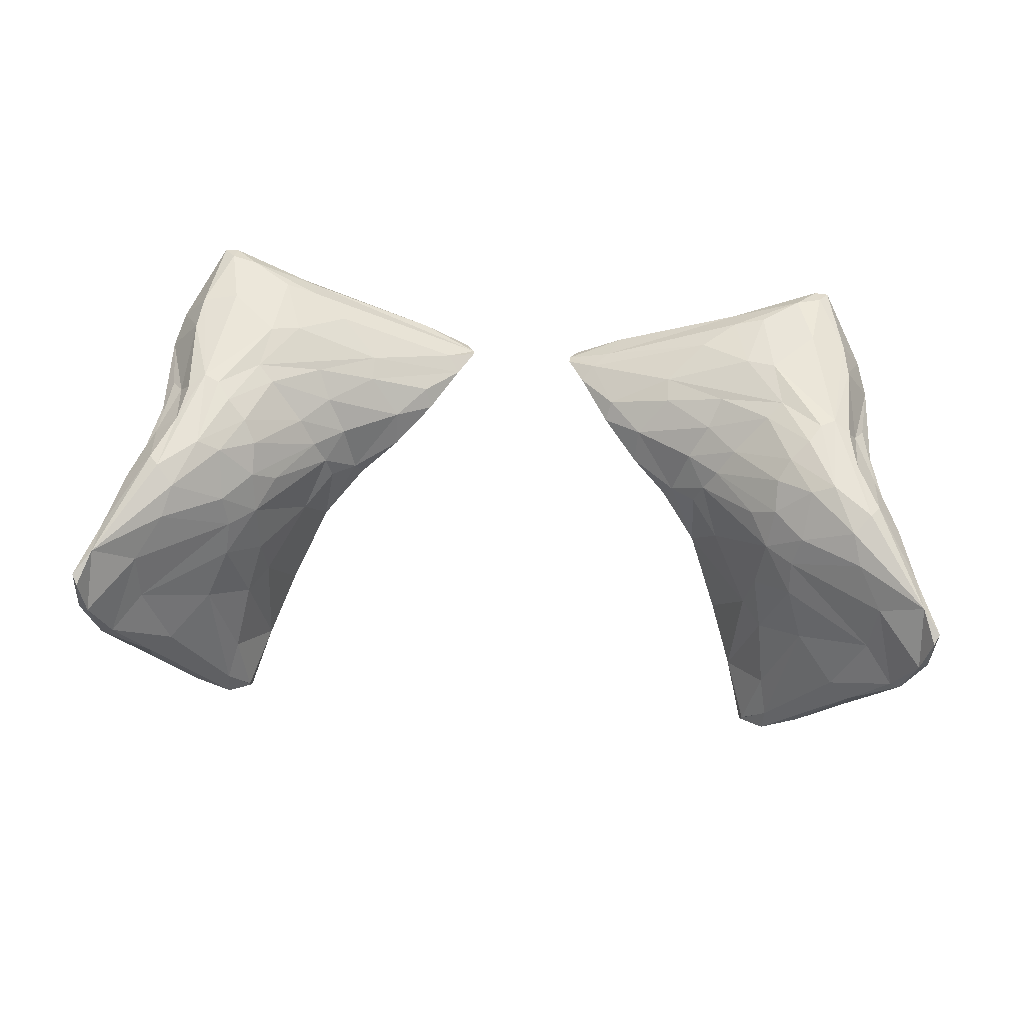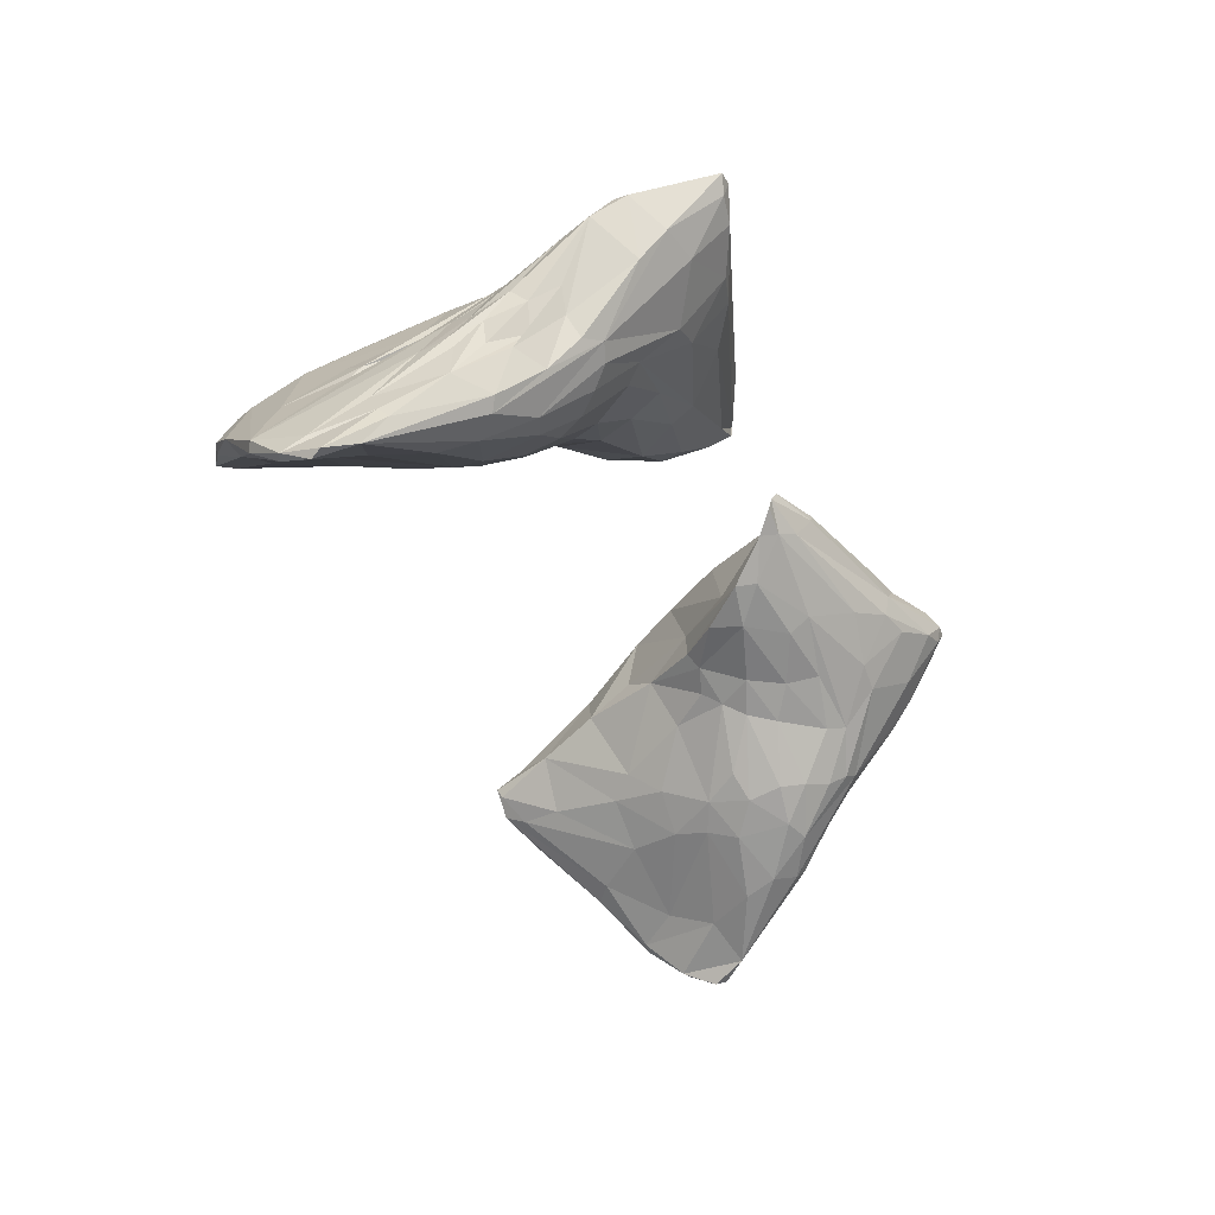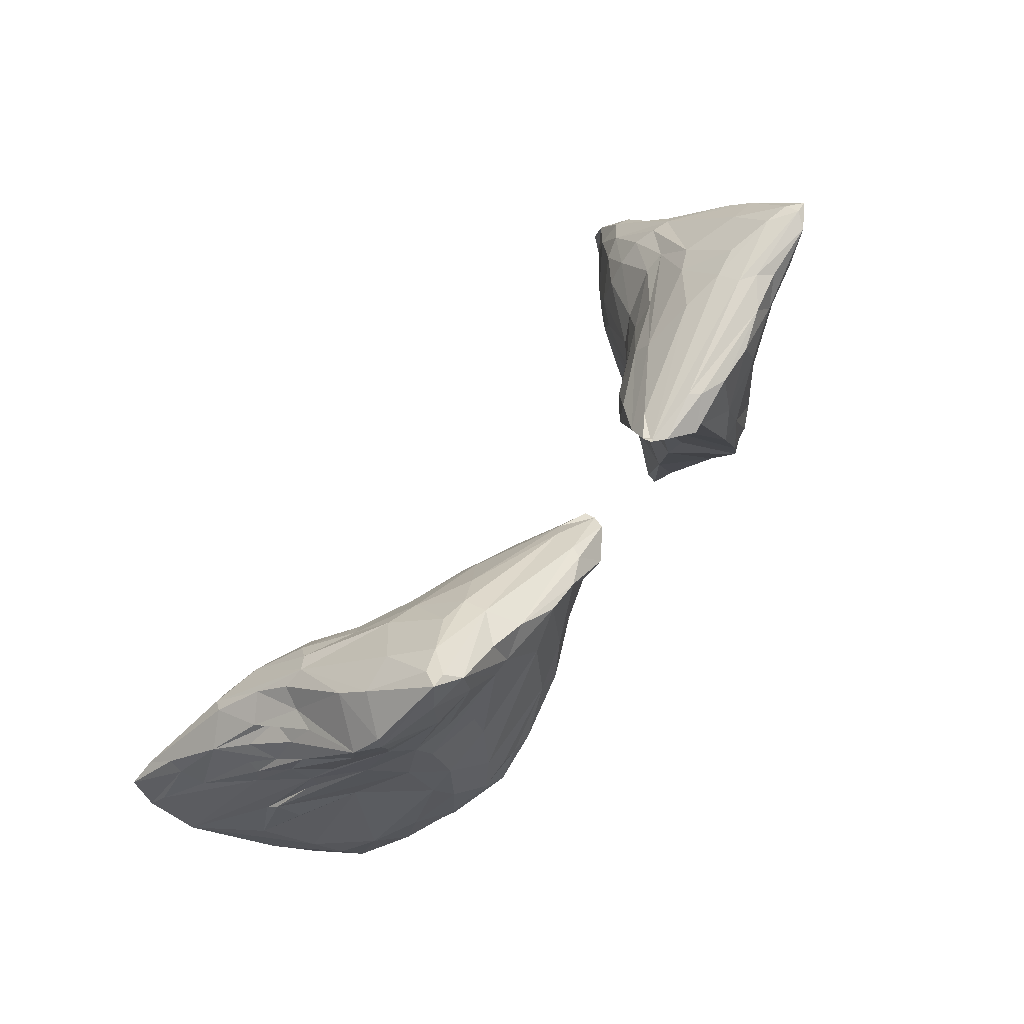
<metadata>
{"format":"obj","ext":"obj","renderer":"f3d","projection":"perspective","resolution":1024,"background":"white","views":[{"elev":-71.4,"azim":175.7,"up":"+Z"},{"elev":-37.7,"azim":112.1,"up":"+Z"},{"elev":53.5,"azim":-57.7,"up":"+Y"}]}
</metadata>
<code>
g default
v -0.08088 1.09 0.2754
v -0.07233 1.095 0.2816
v -0.07971 1.073 0.266
v 0.07238 1.095 0.2815
v 0.08088 1.09 0.2754
v 0.07966 1.072 0.2659
v -0.0683 1.083 0.2673
v -0.07027 1.095 0.2835
v -0.06249 1.099 0.2727
v 0.07025 1.095 0.2836
v 0.0683 1.083 0.2673
v 0.06249 1.099 0.2727
v 0.07667 1.083 0.255
v 0.07348 1.068 0.2615
v 0.06402 1.175 0.2704
v 0.05189 1.176 0.2785
v 0.04227 1.167 0.2731
v -0.07349 1.068 0.2614
v -0.07667 1.083 0.255
v -0.05188 1.176 0.2785
v -0.06402 1.175 0.2704
v -0.04224 1.167 0.2731
v 0.08469 1.135 0.2806
v 0.08035 1.123 0.2844
v 0.03231 1.158 0.2954
v 0.04334 1.155 0.2981
v 0.04446 1.141 0.2979
v -0.09059 1.122 0.2676
v -0.0847 1.135 0.2806
v -0.08035 1.123 0.2844
v -0.04337 1.155 0.2981
v -0.03229 1.158 0.2954
v -0.04444 1.141 0.2979
v 0.09474 1.158 0.2564
v 0.09774 1.158 0.2622
v 0.1003 1.165 0.2774
v 0.09357 1.09 0.2392
v 0.08367 1.103 0.2425
v 0.07908 1.072 0.2556
v -0.09776 1.158 0.2623
v -0.09475 1.158 0.2564
v -0.1003 1.165 0.2774
v -0.08367 1.103 0.2425
v -0.09358 1.09 0.2392
v -0.07907 1.072 0.2556
v 0.09259 1.138 0.2302
v 0.05711 1.164 0.2651
v 0.04237 1.162 0.2692
v 0.054 1.156 0.2628
v -0.09258 1.138 0.2302
v -0.04236 1.162 0.2692
v -0.05712 1.164 0.2651
v -0.05401 1.156 0.2628
v 0.046 1.136 0.2681
v 0.03468 1.143 0.2712
v 0.04407 1.133 0.2718
v 0.03293 1.147 0.2787
v 0.05507 1.125 0.2966
v -0.03467 1.143 0.2712
v -0.04601 1.136 0.2681
v -0.04407 1.133 0.2718
v -0.0551 1.125 0.2966
v -0.03301 1.147 0.2787
v -0.04522 1.132 0.2785
v 0.0718 1.153 0.2917
v 0.08111 1.144 0.2856
v 0.07783 1.133 0.2881
v 0.02852 1.173 0.2925
v 0.06119 1.183 0.2885
v -0.08112 1.144 0.2855
v -0.07181 1.153 0.2917
v -0.07784 1.133 0.2881
v -0.02863 1.173 0.2925
v -0.06114 1.183 0.2884
v 0.09156 1.156 0.2804
v 0.09463 1.164 0.2828
v 0.09637 1.14 0.2658
v 0.07815 1.178 0.2952
v 0.06857 1.172 0.2957
v -0.09463 1.164 0.2828
v -0.09156 1.156 0.2804
v -0.09637 1.14 0.2657
v -0.07819 1.178 0.2952
v -0.06857 1.172 0.2957
v 0.09286 1.174 0.2686
v 0.08772 1.164 0.2532
v 0.09196 1.16 0.2516
v 0.08173 1.189 0.2959
v 0.06833 1.183 0.295
v 0.06494 1.184 0.2917
v -0.09287 1.174 0.2687
v -0.09197 1.16 0.2516
v -0.08775 1.164 0.2532
v -0.08175 1.189 0.2959
v -0.06824 1.183 0.295
v 0.05043 1.143 0.2977
v 0.06851 1.128 0.2934
v 0.06423 1.123 0.2949
v 0.07812 1.066 0.2627
v -0.06852 1.128 0.2933
v -0.05043 1.142 0.2977
v -0.06423 1.123 0.2949
v -0.07821 1.066 0.2627
v 0.07032 1.116 0.2497
v 0.05926 1.124 0.2613
v 0.0687 1.107 0.2563
v 0.06962 1.162 0.2573
v 0.06126 1.151 0.2571
v 0.07555 1.154 0.246
v -0.05927 1.124 0.2613
v -0.07032 1.116 0.2497
v -0.0687 1.107 0.2563
v -0.06126 1.151 0.2571
v -0.06963 1.162 0.2573
v -0.07556 1.154 0.246
v 0.08713 1.149 0.2375
v 0.09695 1.143 0.2322
v 0.09377 1.154 0.2436
v -0.08713 1.149 0.2375
v -0.09379 1.154 0.2436
v -0.09696 1.143 0.2322
v 0.05914 1.111 0.2782
v 0.0681 1.107 0.2888
v 0.06284 1.112 0.2938
v -0.05914 1.111 0.2782
v -0.06804 1.107 0.2889
v -0.06285 1.112 0.2938
v 0.09081 1.082 0.2605
v 0.1118 1.097 0.2284
v -0.1118 1.097 0.2284
v -0.09539 1.088 0.255
v 0.1028 1.097 0.245
v 0.09932 1.145 0.2348
v 0.1104 1.127 0.2256
v 0.106 1.138 0.2373
v -0.1028 1.097 0.2451
v -0.09933 1.145 0.2348
v -0.1061 1.138 0.2373
v -0.1104 1.127 0.2256
v 0.02557 1.153 0.2747
v 0.01822 1.162 0.2822
v 0.0287 1.162 0.2957
v -0.0252 1.17 0.2862
v -0.0181 1.162 0.2826
v -0.0287 1.162 0.2957
v 0.1089 1.122 0.2339
v 0.1138 1.111 0.2232
v 0.1039 1.129 0.2481
v 0.07811 1.125 0.2393
v 0.1004 1.106 0.2305
v 0.1014 1.118 0.2258
v -0.1138 1.111 0.2232
v -0.1089 1.122 0.2339
v -0.1039 1.129 0.2481
v -0.1004 1.106 0.2305
v -0.07811 1.125 0.2393
v -0.1014 1.118 0.2258
v 0.06478 1.174 0.2966
v 0.05449 1.165 0.2983
v -0.06475 1.174 0.2966
v -0.05446 1.165 0.2983
v 0.07995 1.133 0.2368
v 0.09484 1.13 0.2278
v 0.07251 1.139 0.2425
v 0.07248 1.148 0.2446
v 0.05723 1.144 0.2583
v -0.09484 1.13 0.2278
v -0.07995 1.133 0.2368
v -0.07248 1.148 0.2446
v -0.07252 1.139 0.2425
v -0.05724 1.144 0.2583
v 0.02382 1.166 0.2979
v 0.01637 1.168 0.2934
v -0.02382 1.166 0.2979
v -0.01635 1.168 0.2934
v 0.07884 1.116 0.2412
v 0.07361 1.101 0.2522
v -0.07885 1.116 0.2412
v -0.07361 1.101 0.2522
v 0.0976 1.17 0.2835
v 0.08415 1.167 0.2901
v 0.08838 1.181 0.292
v -0.08416 1.167 0.2901
v -0.0976 1.17 0.2835
v -0.08838 1.182 0.292
v 0.05418 1.119 0.2732
v -0.05419 1.119 0.2732
v 0.1009 1.148 0.2614
v 0.1 1.152 0.258
v 0.1026 1.144 0.2466
v 0.1018 1.143 0.254
v -0.1009 1.148 0.2614
v -0.1 1.152 0.258
v -0.1026 1.144 0.2466
v -0.1018 1.143 0.254
v 0.04938 1.147 0.2633
v 0.03482 1.152 0.2692
v -0.03482 1.152 0.2692
v -0.04938 1.147 0.2633
v 0.07645 1.119 0.2879
v 0.0818 1.103 0.2791
v 0.07423 1.104 0.2859
v 0.06946 1.144 0.2926
v -0.0818 1.103 0.2791
v -0.07645 1.119 0.2879
v -0.07423 1.104 0.2859
v -0.06947 1.144 0.2926
v 0.09968 1.149 0.2463
v -0.09963 1.149 0.2464
v 0.07142 1.128 0.244
v 0.06665 1.137 0.2478
v 0.05409 1.139 0.2611
v -0.06666 1.137 0.2478
v -0.07142 1.128 0.244
v -0.0541 1.139 0.2611
v 0.04523 1.132 0.2785
v 0.1128 1.105 0.2192
v 0.1076 1.096 0.2272
v 0.09894 1.087 0.238
v 0.08801 1.073 0.252
v 0.09947 1.082 0.244
v -0.1128 1.105 0.2192
v -0.1076 1.096 0.2272
v -0.08801 1.073 0.252
v -0.09889 1.086 0.2381
v -0.09951 1.082 0.2439
v 0.08037 1.159 0.2476
v 0.08373 1.162 0.2511
v -0.08037 1.159 0.2476
v -0.08373 1.162 0.2511
v 0.04785 1.175 0.2985
v -0.04775 1.175 0.2985
v 0.115 1.106 0.2192
v 0.1104 1.096 0.2263
v -0.1104 1.096 0.2264
v -0.115 1.106 0.2192
v 0.03766 1.173 0.2981
v -0.03778 1.173 0.2981
v 0.09593 1.126 0.2615
v 0.09169 1.14 0.2732
v 0.09802 1.133 0.2606
v -0.0917 1.14 0.2732
v -0.09593 1.126 0.2615
v -0.09802 1.133 0.2606
v 0.07367 1.074 0.2691
v -0.07368 1.074 0.269
v 0.06102 1.182 0.2825
v 0.06887 1.184 0.2819
v -0.06099 1.182 0.2825
v -0.06883 1.184 0.2819
v 0.08265 1.182 0.2754
v 0.08548 1.19 0.2887
v 0.07898 1.189 0.2867
v -0.07896 1.189 0.2866
v -0.08557 1.19 0.2885
v -0.08268 1.182 0.2755
v 0.09828 1.158 0.2756
v 0.1009 1.139 0.2572
v -0.09828 1.158 0.2756
v -0.1009 1.139 0.2572
v 0.08618 1.075 0.2632
v -0.08619 1.075 0.2632
v 0.027 1.158 0.2747
v 0.02119 1.166 0.284
v 0.01411 1.167 0.2901
v -0.02664 1.158 0.2749
v -0.02099 1.166 0.2841
v 0.07866 1.156 0.2885
v -0.07867 1.156 0.2885
v 0.07909 1.067 0.2582
v -0.07907 1.067 0.2582
v 0.03048 1.173 0.2953
v -0.03028 1.173 0.2952
v 0.0812 1.147 0.2385
v -0.0812 1.147 0.2385
v 0.08779 1.092 0.2696
v 0.09058 1.122 0.2676
v -0.09081 1.082 0.2605
v -0.08779 1.092 0.2696
v 0.09807 1.173 0.2831
v 0.08833 1.191 0.2925
v 0.09183 1.18 0.2761
v -0.09806 1.173 0.2831
v -0.08833 1.191 0.2925
v -0.09185 1.179 0.2761
v 0.1117 1.122 0.219
v -0.1117 1.122 0.219
v -0.02557 1.153 0.2747
v 0.08465 1.191 0.2927
v -0.08472 1.191 0.2926
v 0.1149 1.114 0.2153
v -0.1149 1.114 0.2153
v 0.05988 1.123 0.2955
v 0.06884 1.115 0.2924
v -0.05986 1.123 0.2955
v -0.06883 1.115 0.2924
v 0.08471 1.149 0.2834
v -0.08471 1.149 0.2834
v 0.1105 1.125 0.2284
v 0.1162 1.116 0.2163
v -0.1105 1.125 0.2284
v -0.1162 1.116 0.2163
v 0.07132 1.175 0.2678
v -0.07134 1.174 0.2678
v 0.07317 1.066 0.2641
v -0.07316 1.066 0.264
v 0.05214 1.134 0.2644
v -0.05215 1.134 0.2644
v 0.07353 1.166 0.2591
v -0.07353 1.166 0.2591
v 0.05779 1.18 0.2962
v -0.05809 1.18 0.2961
v 0.09239 1.075 0.2512
v -0.0924 1.075 0.2512
v 0.1043 1.135 0.2491
v -0.1043 1.135 0.2491
v 0.09731 1.151 0.2512
v -0.09731 1.151 0.2512
v 0.01412 1.167 0.2877
v -0.01415 1.166 0.2875
v 0.104 1.137 0.2467
v -0.104 1.137 0.2467
v 0.09868 1.11 0.2552
v 0.1019 1.115 0.251
v -0.1019 1.115 0.251
v -0.09868 1.11 0.2552
v -0.01439 1.167 0.2903
v 0.0977 1.127 0.2587
v 0.09959 1.12 0.2536
v -0.09769 1.127 0.2587
v -0.09959 1.12 0.2536
v 0.1026 1.113 0.248
v -0.1026 1.113 0.248
g Musculos_Cabeza_1:Depressor_Labii_Inferioris1
f 3 2 1
f 6 5 4
f 9 8 7
f 12 11 10
f 17 16 15
f 22 21 20
f 24 277 23
f 27 26 25
f 30 29 28
f 33 32 31
f 36 35 34
f 39 38 37
f 42 41 40
f 45 44 43
f 49 48 47
f 53 52 51
f 56 55 54
f 216 58 57
f 61 60 59
f 64 63 62
f 67 66 65
f 72 71 70
f 77 76 75
f 82 81 80
f 87 86 85
f 90 89 88
f 93 92 91
f 95 74 94
f 98 97 96
f 10 99 4
f 102 101 100
f 103 8 2
f 106 105 104
f 109 108 107
f 112 111 110
f 115 114 113
f 86 118 117
f 121 120 93
f 276 277 24
f 221 129 128
f 279 30 28
f 226 131 130
f 25 57 27
f 48 17 47
f 63 32 33
f 51 52 22
f 128 129 132
f 135 134 133
f 131 136 130
f 139 138 137
f 142 141 140
f 73 143 74
f 148 147 146
f 151 150 149
f 154 153 152
f 157 156 155
f 158 79 88
f 97 159 96
f 160 94 84
f 100 101 161
f 46 163 162
f 166 165 164
f 50 168 167
f 171 170 169
f 173 141 142
f 144 175 145
f 38 176 150
f 106 104 177
f 43 155 178
f 112 179 111
f 34 85 36
f 182 181 180
f 91 41 42
f 185 184 183
f 186 105 106
f 187 112 110
f 189 36 188
f 191 135 190
f 193 192 42
f 195 194 138
f 108 165 166
f 113 171 169
f 202 201 200
f 97 67 203
f 206 205 204
f 100 207 72
f 208 133 118
f 117 118 133
f 137 209 120
f 121 137 120
f 212 211 210
f 163 149 162
f 215 214 213
f 167 168 156
f 218 151 217
f 221 220 219
f 223 222 157
f 226 225 224
f 227 109 107
f 229 114 115
f 203 67 65
f 231 159 158
f 207 71 72
f 232 160 161
f 234 233 129
f 129 147 148
f 236 235 130
f 130 154 152
f 231 26 159
f 232 161 31
f 241 240 239
f 244 243 242
f 129 148 241
f 130 244 154
f 11 106 177
f 106 11 12
f 7 179 112
f 112 9 7
f 253 252 251
f 256 255 254
f 258 257 77
f 260 82 259
f 5 6 261
f 1 262 3
f 265 16 264
f 143 267 20
f 23 324 240
f 66 268 79
f 29 242 325
f 70 84 269
f 220 270 219
f 225 271 224
f 173 142 172
f 272 173 172
f 145 175 174
f 175 273 174
f 274 46 162
f 46 274 116
f 275 168 50
f 50 119 275
f 261 128 276
f 276 132 277
f 262 279 278
f 279 28 131
f 282 281 280
f 86 282 85
f 284 285 283
f 285 93 91
f 151 149 163
f 286 217 151
f 157 167 156
f 287 157 222
f 202 5 201
f 261 276 5
f 206 204 1
f 262 1 279
f 55 197 54
f 25 140 57
f 59 60 198
f 32 63 288
f 289 90 88
f 182 180 281
f 74 290 94
f 185 284 184
f 234 217 233
f 291 233 217
f 222 235 236
f 292 222 236
f 294 293 123
f 5 202 4
f 296 126 295
f 1 2 206
f 141 263 140
f 181 75 76
f 66 297 268
f 183 80 81
f 70 269 298
f 251 282 86
f 86 303 251
f 93 285 256
f 93 256 304
f 65 66 79
f 71 84 70
f 6 270 261
f 271 3 262
f 131 28 136
f 88 182 281
f 79 78 88
f 94 284 185
f 84 94 83
f 307 105 186
f 308 187 110
f 227 107 309
f 47 17 309
f 229 310 114
f 52 310 22
f 277 324 23
f 28 29 325
f 135 133 208
f 189 191 190
f 138 209 137
f 193 194 195
f 158 311 231
f 272 172 237
f 160 232 312
f 174 273 238
f 56 54 186
f 216 56 186
f 61 187 60
f 64 187 61
f 164 162 210
f 164 274 162
f 170 214 168
f 170 168 275
f 313 261 270
f 128 261 313
f 314 271 262
f 278 314 262
f 188 36 257
f 181 76 180
f 192 259 42
f 183 184 80
f 237 26 231
f 238 232 31
f 86 228 303
f 17 15 309
f 93 304 230
f 22 310 21
f 177 104 176
f 162 149 210
f 179 178 111
f 168 214 156
f 245 305 99
f 306 246 103
f 268 78 79
f 268 297 78
f 269 84 83
f 269 83 298
f 116 109 227
f 86 116 228
f 119 229 115
f 119 93 230
f 289 253 69
f 290 74 254
f 143 249 74
f 57 140 216
f 63 64 288
f 13 38 39
f 177 176 38
f 19 45 43
f 179 43 178
f 276 24 201
f 5 276 201
f 279 204 30
f 1 204 279
f 146 315 148
f 153 154 316
f 27 57 58
f 27 96 26
f 62 63 33
f 33 31 101
f 197 140 263
f 197 48 49
f 198 266 288
f 198 53 51
f 219 234 221
f 150 151 218
f 235 225 226
f 155 223 157
f 90 311 89
f 74 95 312
f 294 200 97
f 98 294 97
f 296 100 205
f 102 100 296
f 189 35 36
f 317 189 190
f 193 42 40
f 318 194 193
f 241 75 240
f 244 242 81
f 253 289 252
f 254 255 290
f 117 133 286
f 121 287 137
f 23 240 297
f 29 298 242
f 216 124 58
f 64 62 127
f 49 107 108
f 53 113 114
f 252 289 281
f 289 88 281
f 290 255 284
f 290 284 94
f 66 23 297
f 67 23 66
f 70 298 29
f 72 70 29
f 317 190 135
f 318 138 194
f 109 165 108
f 109 116 274
f 115 113 169
f 115 275 119
f 124 12 10
f 8 9 127
f 319 141 173
f 319 264 141
f 144 320 175
f 320 144 267
f 219 270 37
f 37 218 219
f 225 44 271
f 44 225 223
f 135 321 146
f 299 146 147
f 138 153 322
f 301 152 153
f 67 24 23
f 201 24 200
f 72 29 30
f 204 205 30
f 181 182 78
f 88 78 182
f 183 83 185
f 94 185 83
f 166 196 108
f 171 113 199
f 305 270 99
f 271 306 103
f 247 16 265
f 249 143 20
f 132 324 323
f 323 324 277
f 136 326 325
f 326 28 325
f 286 151 163
f 286 163 46
f 287 167 157
f 287 50 167
f 180 280 281
f 257 36 180
f 184 284 283
f 259 184 42
f 212 166 211
f 212 196 166
f 215 213 171
f 215 171 199
f 4 202 123
f 123 10 4
f 2 126 206
f 8 126 2
f 141 48 263
f 197 263 48
f 198 51 266
f 37 150 218
f 38 150 37
f 44 223 155
f 43 44 155
f 299 300 134
f 301 139 302
f 132 323 277
f 136 28 326
f 107 47 309
f 49 47 107
f 114 310 52
f 53 114 52
f 202 294 123
f 294 202 200
f 206 126 296
f 296 205 206
f 272 68 173
f 173 68 265
f 175 73 273
f 175 327 73
f 97 203 159
f 100 161 207
f 274 165 109
f 165 274 164
f 275 115 169
f 169 170 275
f 13 177 38
f 19 43 179
f 321 315 146
f 191 189 188
f 322 153 316
f 195 192 193
f 324 328 240
f 324 329 328
f 325 242 330
f 325 330 331
f 141 17 48
f 264 16 17
f 266 51 22
f 267 22 20
f 176 210 149
f 176 149 150
f 178 156 214
f 178 155 156
f 278 131 226
f 278 279 131
f 25 26 142
f 32 145 31
f 104 105 210
f 176 104 210
f 111 214 110
f 178 214 111
f 89 158 88
f 160 95 94
f 67 200 24
f 72 30 205
f 11 245 10
f 99 10 245
f 7 8 246
f 103 246 8
f 237 142 26
f 172 142 237
f 238 31 145
f 145 174 238
f 78 297 181
f 83 183 298
f 99 270 6
f 99 6 4
f 271 103 3
f 103 2 3
f 217 234 218
f 218 234 219
f 223 235 222
f 225 235 223
f 317 135 208
f 209 40 41
f 318 209 138
f 293 294 98
f 96 293 98
f 295 102 296
f 295 101 102
f 12 186 106
f 9 112 187
f 317 35 189
f 318 40 209
f 318 193 40
f 37 270 39
f 44 45 271
f 289 69 90
f 68 90 69
f 158 159 79
f 160 84 161
f 36 85 280
f 180 36 280
f 42 283 91
f 184 283 42
f 143 327 267
f 147 129 233
f 152 236 130
f 286 46 117
f 116 117 46
f 121 50 287
f 119 50 121
f 77 257 76
f 82 80 259
f 124 216 122
f 186 122 216
f 127 125 64
f 187 64 125
f 251 252 282
f 282 252 281
f 256 285 255
f 255 285 284
f 264 17 141
f 267 266 22
f 267 144 266
f 128 313 221
f 278 226 314
f 124 10 123
f 8 127 126
f 186 54 307
f 54 212 307
f 187 308 60
f 60 308 215
f 265 319 173
f 265 264 319
f 320 327 175
f 327 320 267
f 87 85 34
f 91 92 41
f 258 241 148
f 260 154 244
f 247 253 248
f 249 250 254
f 221 234 129
f 226 130 235
f 34 208 118
f 41 120 209
f 311 272 237
f 238 273 312
f 13 39 14
f 19 18 45
f 58 293 96
f 27 58 96
f 295 62 101
f 101 62 33
f 105 212 210
f 307 212 105
f 110 214 215
f 308 110 215
f 116 227 228
f 119 230 229
f 305 39 270
f 305 14 39
f 271 45 306
f 45 18 306
f 132 129 332
f 132 332 324
f 136 333 130
f 136 325 333
f 26 96 159
f 31 161 101
f 286 133 134
f 287 139 137
f 311 158 89
f 160 312 95
f 241 77 75
f 258 77 241
f 244 81 82
f 260 244 82
f 270 220 313
f 224 271 314
f 311 237 231
f 238 312 232
f 211 164 210
f 166 164 211
f 213 214 170
f 171 213 170
f 299 135 146
f 134 135 299
f 301 153 138
f 139 301 138
f 220 221 313
f 226 224 314
f 196 197 49
f 196 49 108
f 199 53 198
f 199 113 53
f 86 87 118
f 120 92 93
f 291 300 233
f 292 236 302
f 309 15 303
f 15 248 303
f 310 304 21
f 21 304 250
f 288 266 144
f 288 144 32
f 286 134 300
f 300 291 286
f 287 302 139
f 287 292 302
f 142 140 25
f 32 144 145
f 97 200 67
f 100 72 205
f 135 191 321
f 138 322 195
f 13 11 177
f 13 14 11
f 19 179 7
f 19 7 18
f 87 34 118
f 92 120 41
f 191 315 321
f 195 322 316
f 68 311 90
f 311 68 272
f 74 312 73
f 273 73 312
f 245 11 305
f 11 14 305
f 306 7 246
f 306 18 7
f 247 265 69
f 216 140 56
f 55 140 197
f 64 61 288
f 59 198 288
f 299 233 300
f 299 147 233
f 301 302 236
f 301 236 152
f 69 265 68
f 143 73 327
f 191 188 315
f 258 148 315
f 195 316 192
f 260 316 154
f 291 217 286
f 292 287 222
f 129 241 332
f 329 241 239
f 130 333 244
f 331 243 244
f 54 197 196
f 54 196 212
f 60 199 198
f 60 215 199
f 258 188 257
f 188 258 315
f 260 259 192
f 192 316 260
f 86 117 116
f 119 121 93
f 16 247 15
f 20 21 249
f 203 65 79
f 159 203 79
f 207 84 71
f 161 84 207
f 227 309 228
f 309 303 228
f 229 230 310
f 310 230 304
f 276 128 132
f 123 293 124
f 124 293 58
f 126 127 295
f 295 127 62
f 280 85 282
f 91 283 285
f 332 241 329
f 324 332 329
f 333 331 244
f 325 331 333
f 297 240 75
f 298 81 242
f 69 253 247
f 74 249 254
f 257 180 76
f 259 80 184
f 247 248 15
f 249 21 250
f 328 329 239
f 330 243 331
f 35 208 34
f 317 208 35
f 186 12 122
f 187 125 9
f 297 75 181
f 298 183 81
f 328 239 240
f 330 242 243
f 56 140 55
f 61 59 288
f 122 12 124
f 127 9 125
f 248 251 303
f 248 253 251
f 250 304 256
f 250 256 254

</code>
